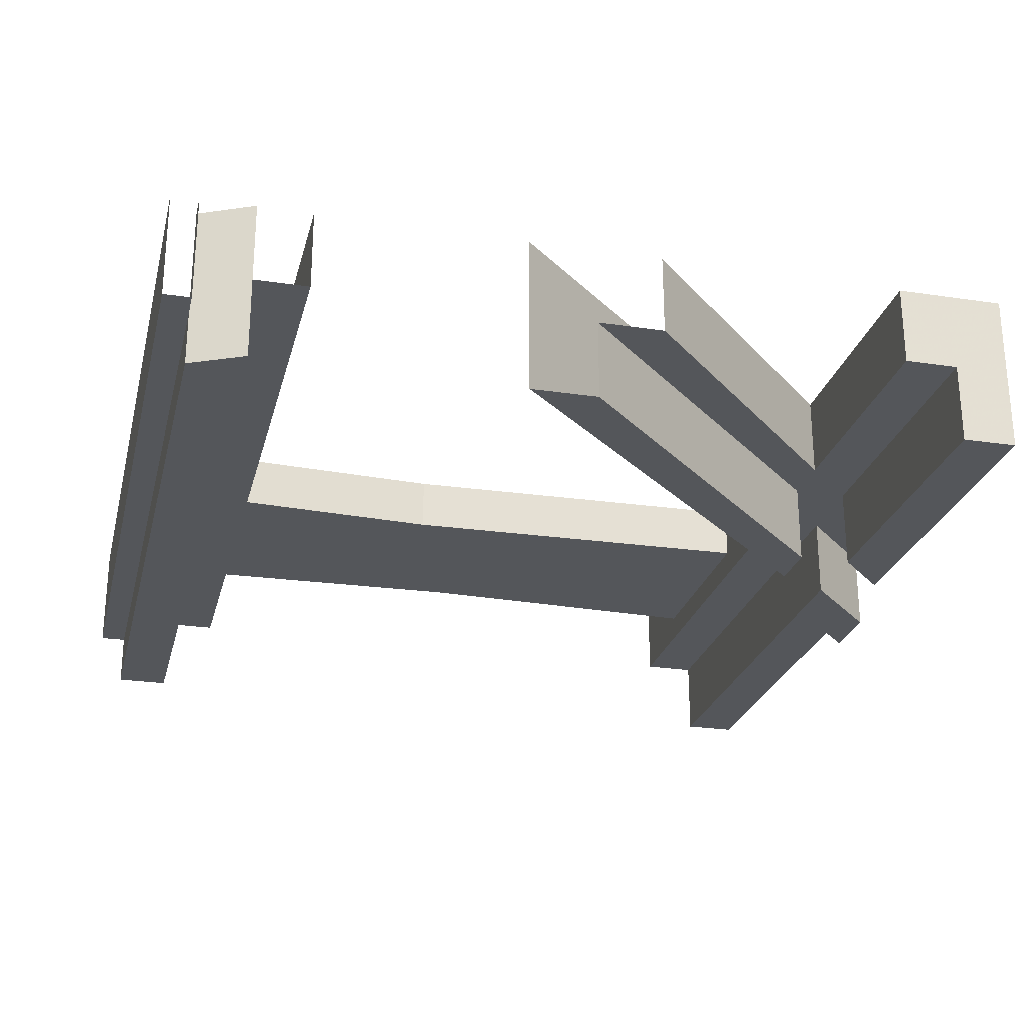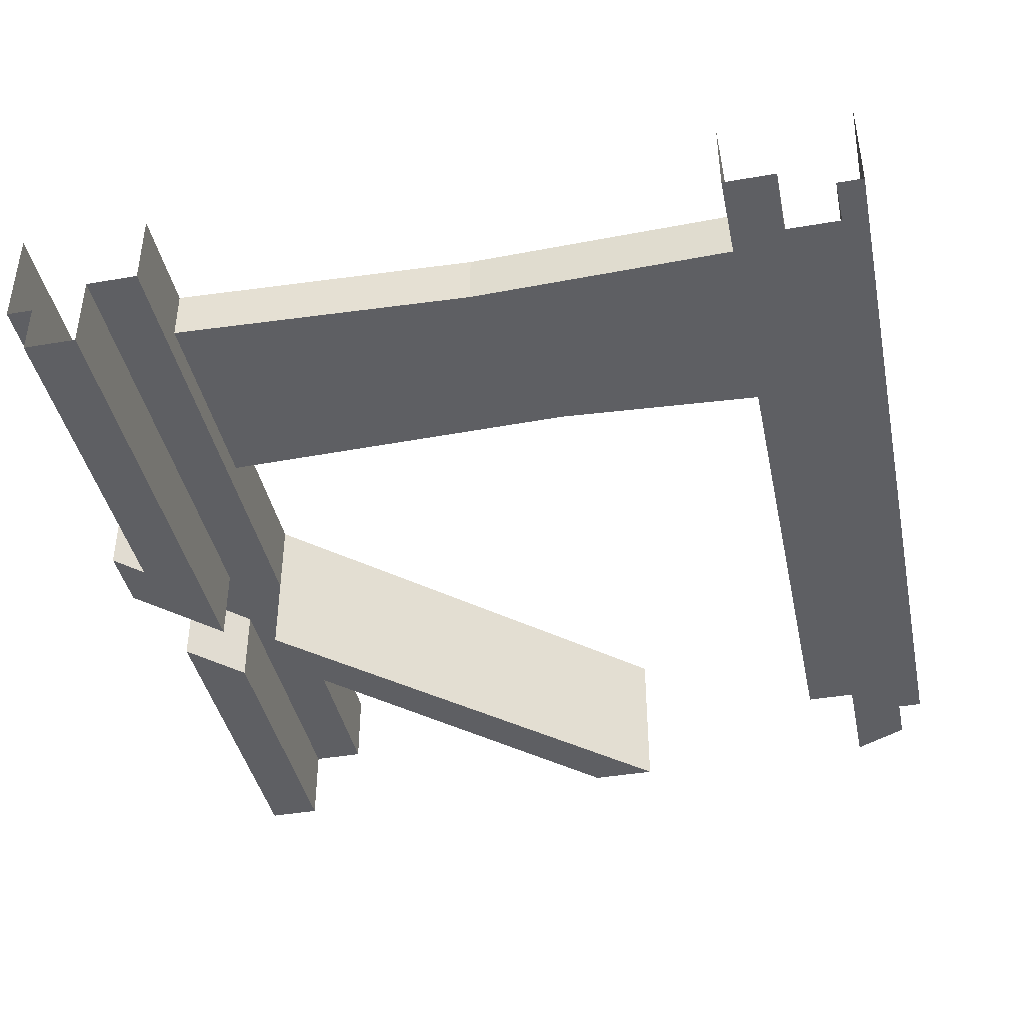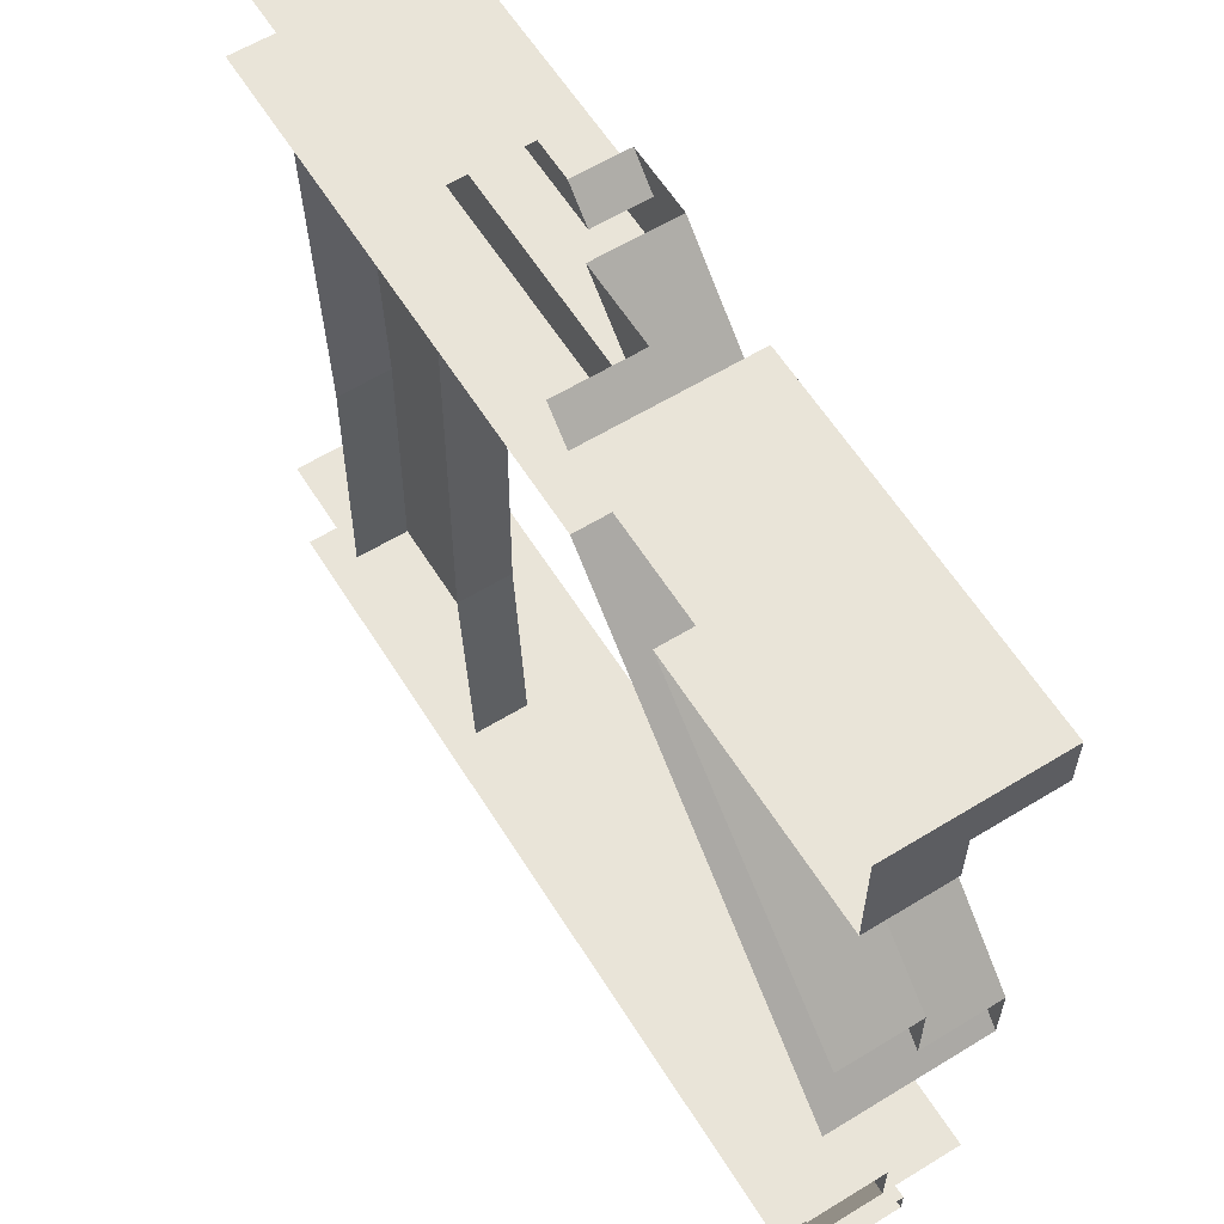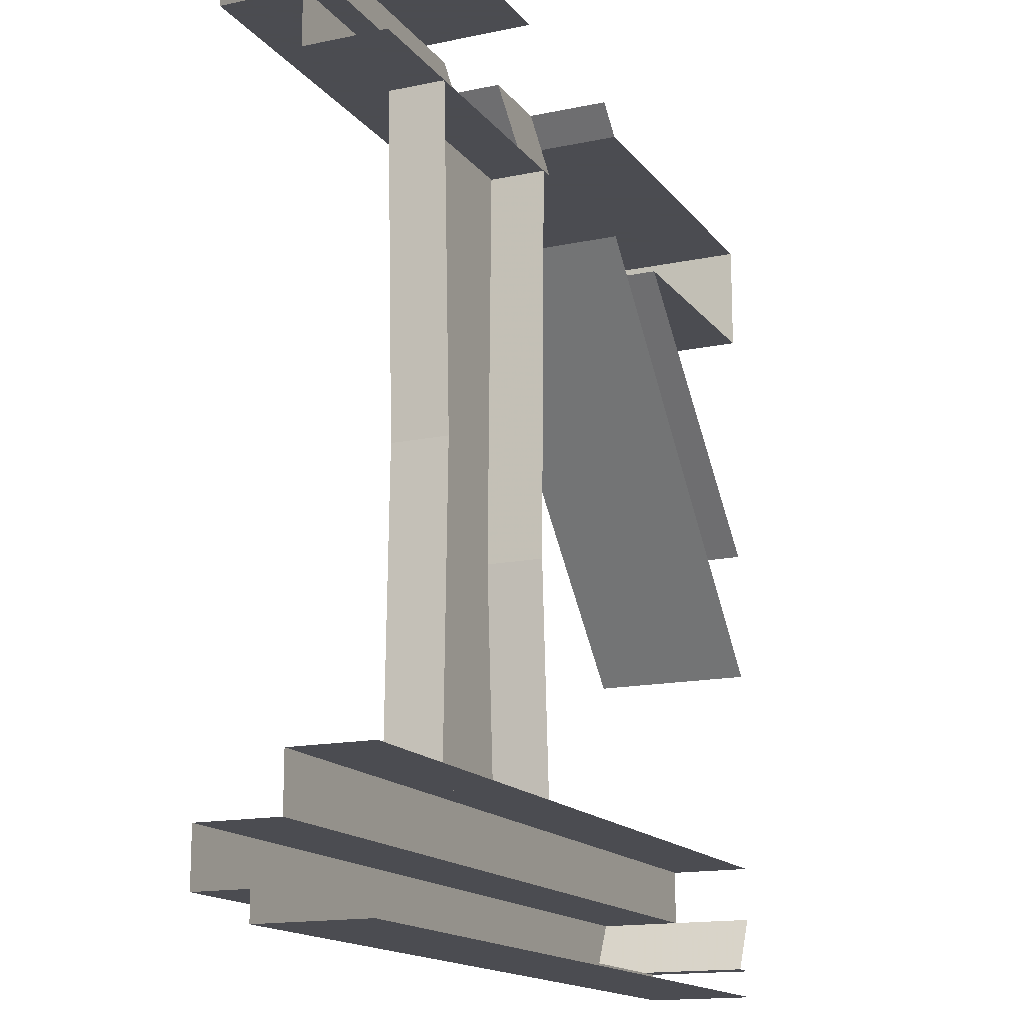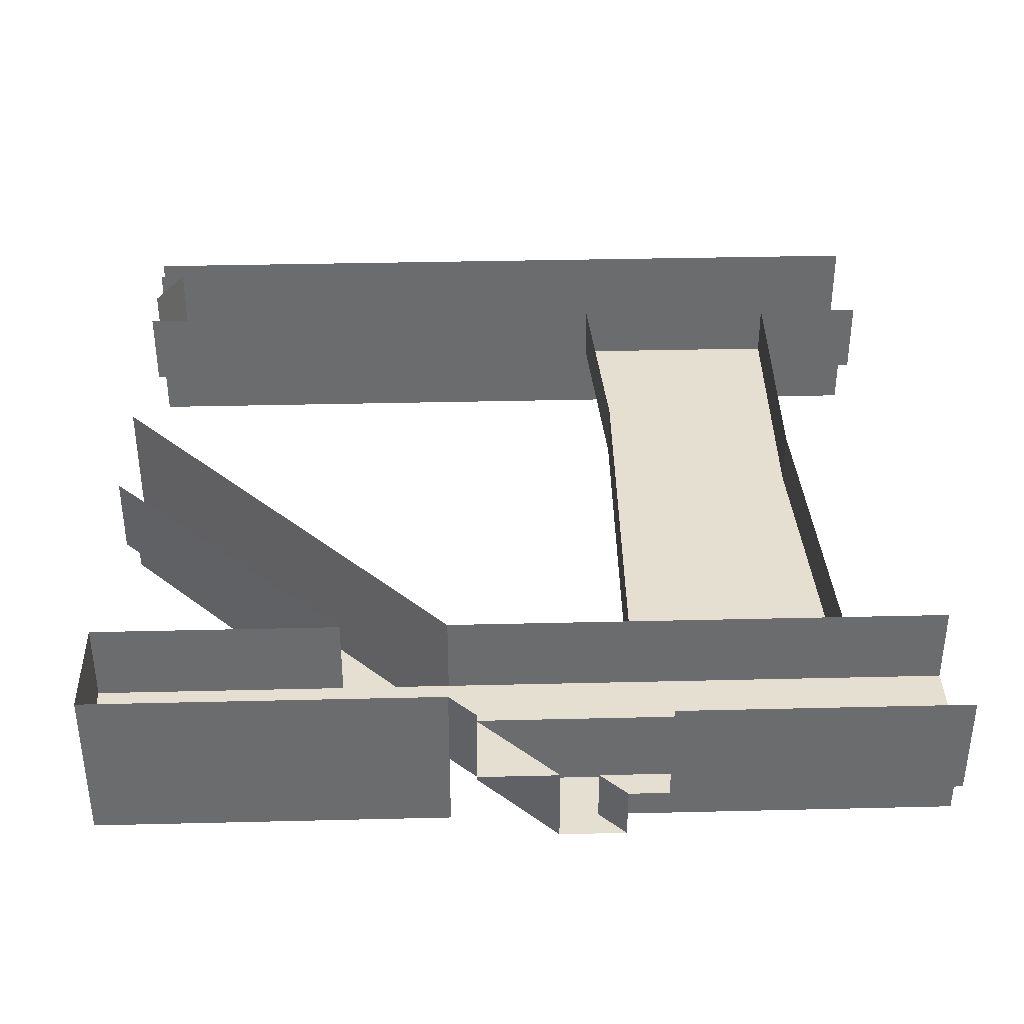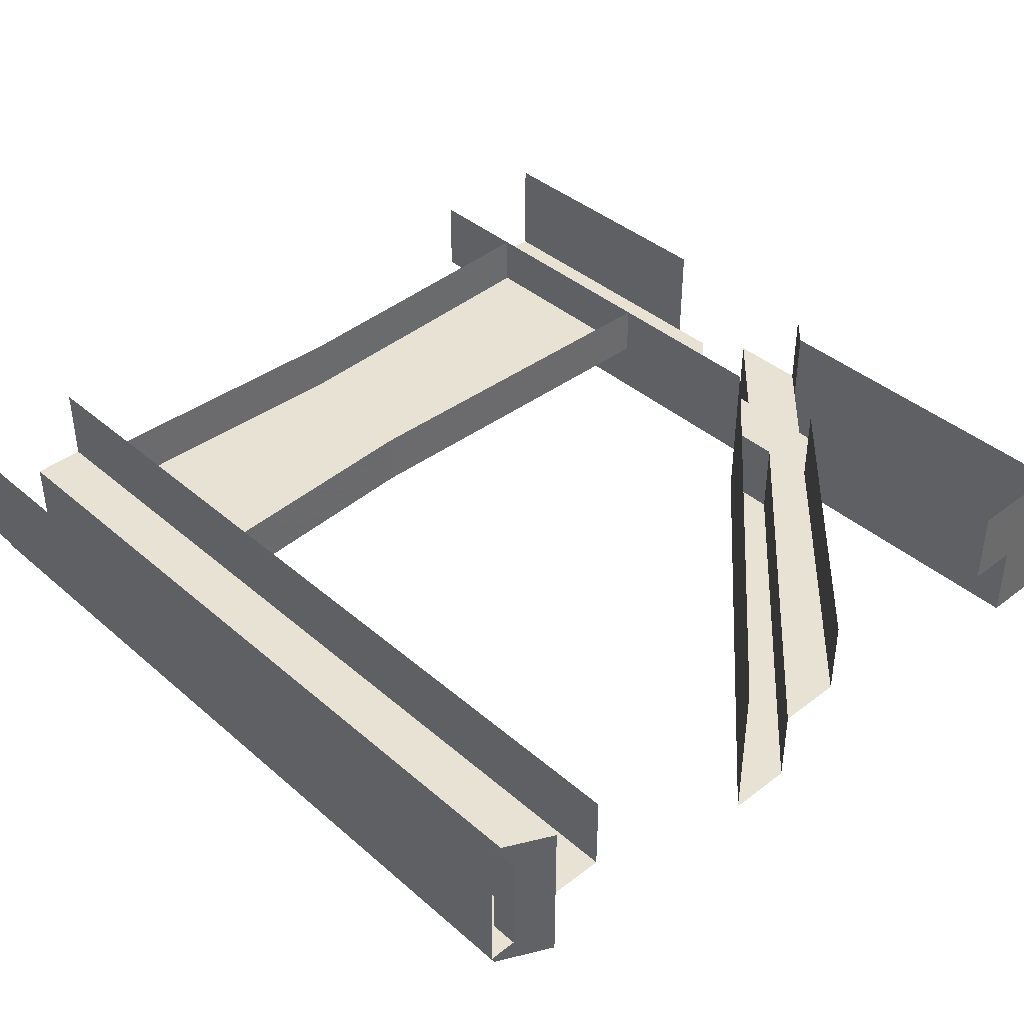
<metadata>
{"format":"obj","ext":"obj","renderer":"f3d","projection":"perspective","resolution":1024,"background":"white","views":[{"elev":-25.3,"azim":-103.6,"up":"+Y"},{"elev":-41.2,"azim":101.8,"up":"+Y"},{"elev":60.5,"azim":-122.0,"up":"+Z"},{"elev":-15.3,"azim":114.1,"up":"+Z"},{"elev":36.6,"azim":-1.8,"up":"+Y"},{"elev":40.0,"azim":-133.3,"up":"+Y"}]}
</metadata>
<code>
v 0.1328 -0.0625 -0.09375
v 0.125 -0.0625 0.3438
v 0.125 0 0.3438
v 0.1328 0 -0.09375
v 0.1172 0 -0.3438
v 0.1172 -0.0625 -0.3438
v 0.3594 -0.0625 -0.02344
v 0.375 -0.0625 0.3438
v 0.3594 0 -0.02344
v 0.375 0 0.3438
v 0.08594 -0.1875 0.4688
v -0.05469 -0.1875 0.4062
v 0.5 -0.1875 0.4062
v 0.5 -0.1875 0.4688
v 0.08594 -0.125 0.4688
v 0.1172 -0.125 0.5
v 0.1172 -0.1875 0.5
v 0.03906 -0.1875 0.5
v -0.05469 -0.09375 0.4062
v 0.5 -0.09375 0.4062
v 0.5 -0.125 0.5
v 0.1641 -0.125 0.5
v 0.5 -0.125 0.4688
v -0.08594 -0.09375 0.3438
v 0.5 -0.09375 0.3438
v 0.03906 -0.09375 0.5
v -0.05469 -0.09375 0.5
v -0.08594 -0.09375 0.4688
v 0.5 0 0.3438
v -0.08594 0 0.3438
v -0.5 0 -0.1016
v -0.5 -0.1875 -0.1016
v -0.08594 -0.1875 0.3438
v -0.5 -0.1875 -0.02344
v -0.1484 -0.1875 0.3438
v -0.5 -0.09375 -0.02344
v -0.1484 -0.09375 0.3438
v -0.5 -0.09375 0.05469
v -0.2109 -0.09375 0.3438
v -0.5 0 0.05469
v -0.2109 0 0.3438
v -0.5 -0.09375 0.3438
v -0.5 0 0.3438
v -0.5 -0.09375 0.4062
v -0.5 0 0.4688
v -0.5 -0.1875 0.4062
v -0.5 -0.1875 0.4688
v -0.1484 -0.1875 0.4062
v -0.08594 -0.1875 0.4688
v -0.5 -0.09375 0.4688
v -0.08594 0 0.4688
v -0.05469 0 0.5
v 0.5 0 0.5
v 0.1641 0 0.5
v -0.1484 -0.09375 0.4062
v 0.5 0 -0.5
v 0.5 -0.125 -0.5
v -0.5 -0.125 -0.5
v -0.5 0 -0.5
v 0.5 -0.09375 -0.4062
v 0.5 -0.09375 -0.3438
v -0.5 -0.09375 -0.3438
v -0.5 -0.09375 -0.4062
v 0.5 -0.1875 -0.4062
v -0.5 -0.1875 -0.4062
v 0.5 -0.1875 -0.4688
v -0.4688 -0.1875 -0.4688
v 0.5 -0.125 -0.4688
v -0.4688 -0.125 -0.4688
v -0.5 -0.125 -0.4688
v -0.4688 0 -0.4688
v -0.5 0 -0.4688
v -0.5 0 -0.4062
v 0.5 0 -0.3438
v -0.5 0 -0.3438
v 0.3672 -0.0625 -0.3438
v 0.3672 0 -0.3438
f 1 2 3
f 1 3 4
f 1 4 5
f 1 5 6
f 8 7 9
f 8 9 10
f 9 7 76
f 9 76 77
f 1 6 7
f 1 7 2
f 2 7 8
f 7 6 76
f 11 12 13
f 11 13 14
f 11 17 18
f 11 18 12
f 21 22 15
f 21 15 23
f 22 16 15
f 19 24 25
f 19 25 20
f 26 27 28
f 26 28 19
f 32 33 34
f 34 33 35
f 36 37 38
f 38 37 39
f 43 42 44
f 43 44 45
f 45 44 46
f 45 46 47
f 47 46 48
f 47 48 49
f 28 55 37
f 28 37 19
f 42 39 55
f 42 55 44
f 60 61 62
f 60 62 63
f 64 65 66
f 66 65 67
f 57 69 70
f 57 70 58
f 69 71 72
f 69 72 70
f 11 14 15
f 11 15 16
f 11 16 17
f 12 18 19
f 12 19 20
f 12 20 13
f 23 15 14
f 26 19 18
f 29 25 24
f 29 24 30
f 30 24 31
f 31 24 32
f 32 24 33
f 34 35 36
f 36 35 37
f 38 39 40
f 40 39 41
f 41 39 42
f 41 42 43
f 47 49 28
f 47 28 50
f 50 28 45
f 45 28 51
f 51 28 27
f 51 27 52
f 21 53 54
f 21 54 22
f 48 46 44
f 48 44 55
f 48 55 49
f 49 55 28
f 24 37 33
f 33 37 35
f 56 57 58
f 56 58 59
f 60 63 64
f 64 63 65
f 66 67 68
f 68 67 69
f 71 67 65
f 71 65 63
f 71 63 73
f 62 61 74
f 62 74 75
f 19 37 24
f 68 69 57
f 55 39 37

</code>
